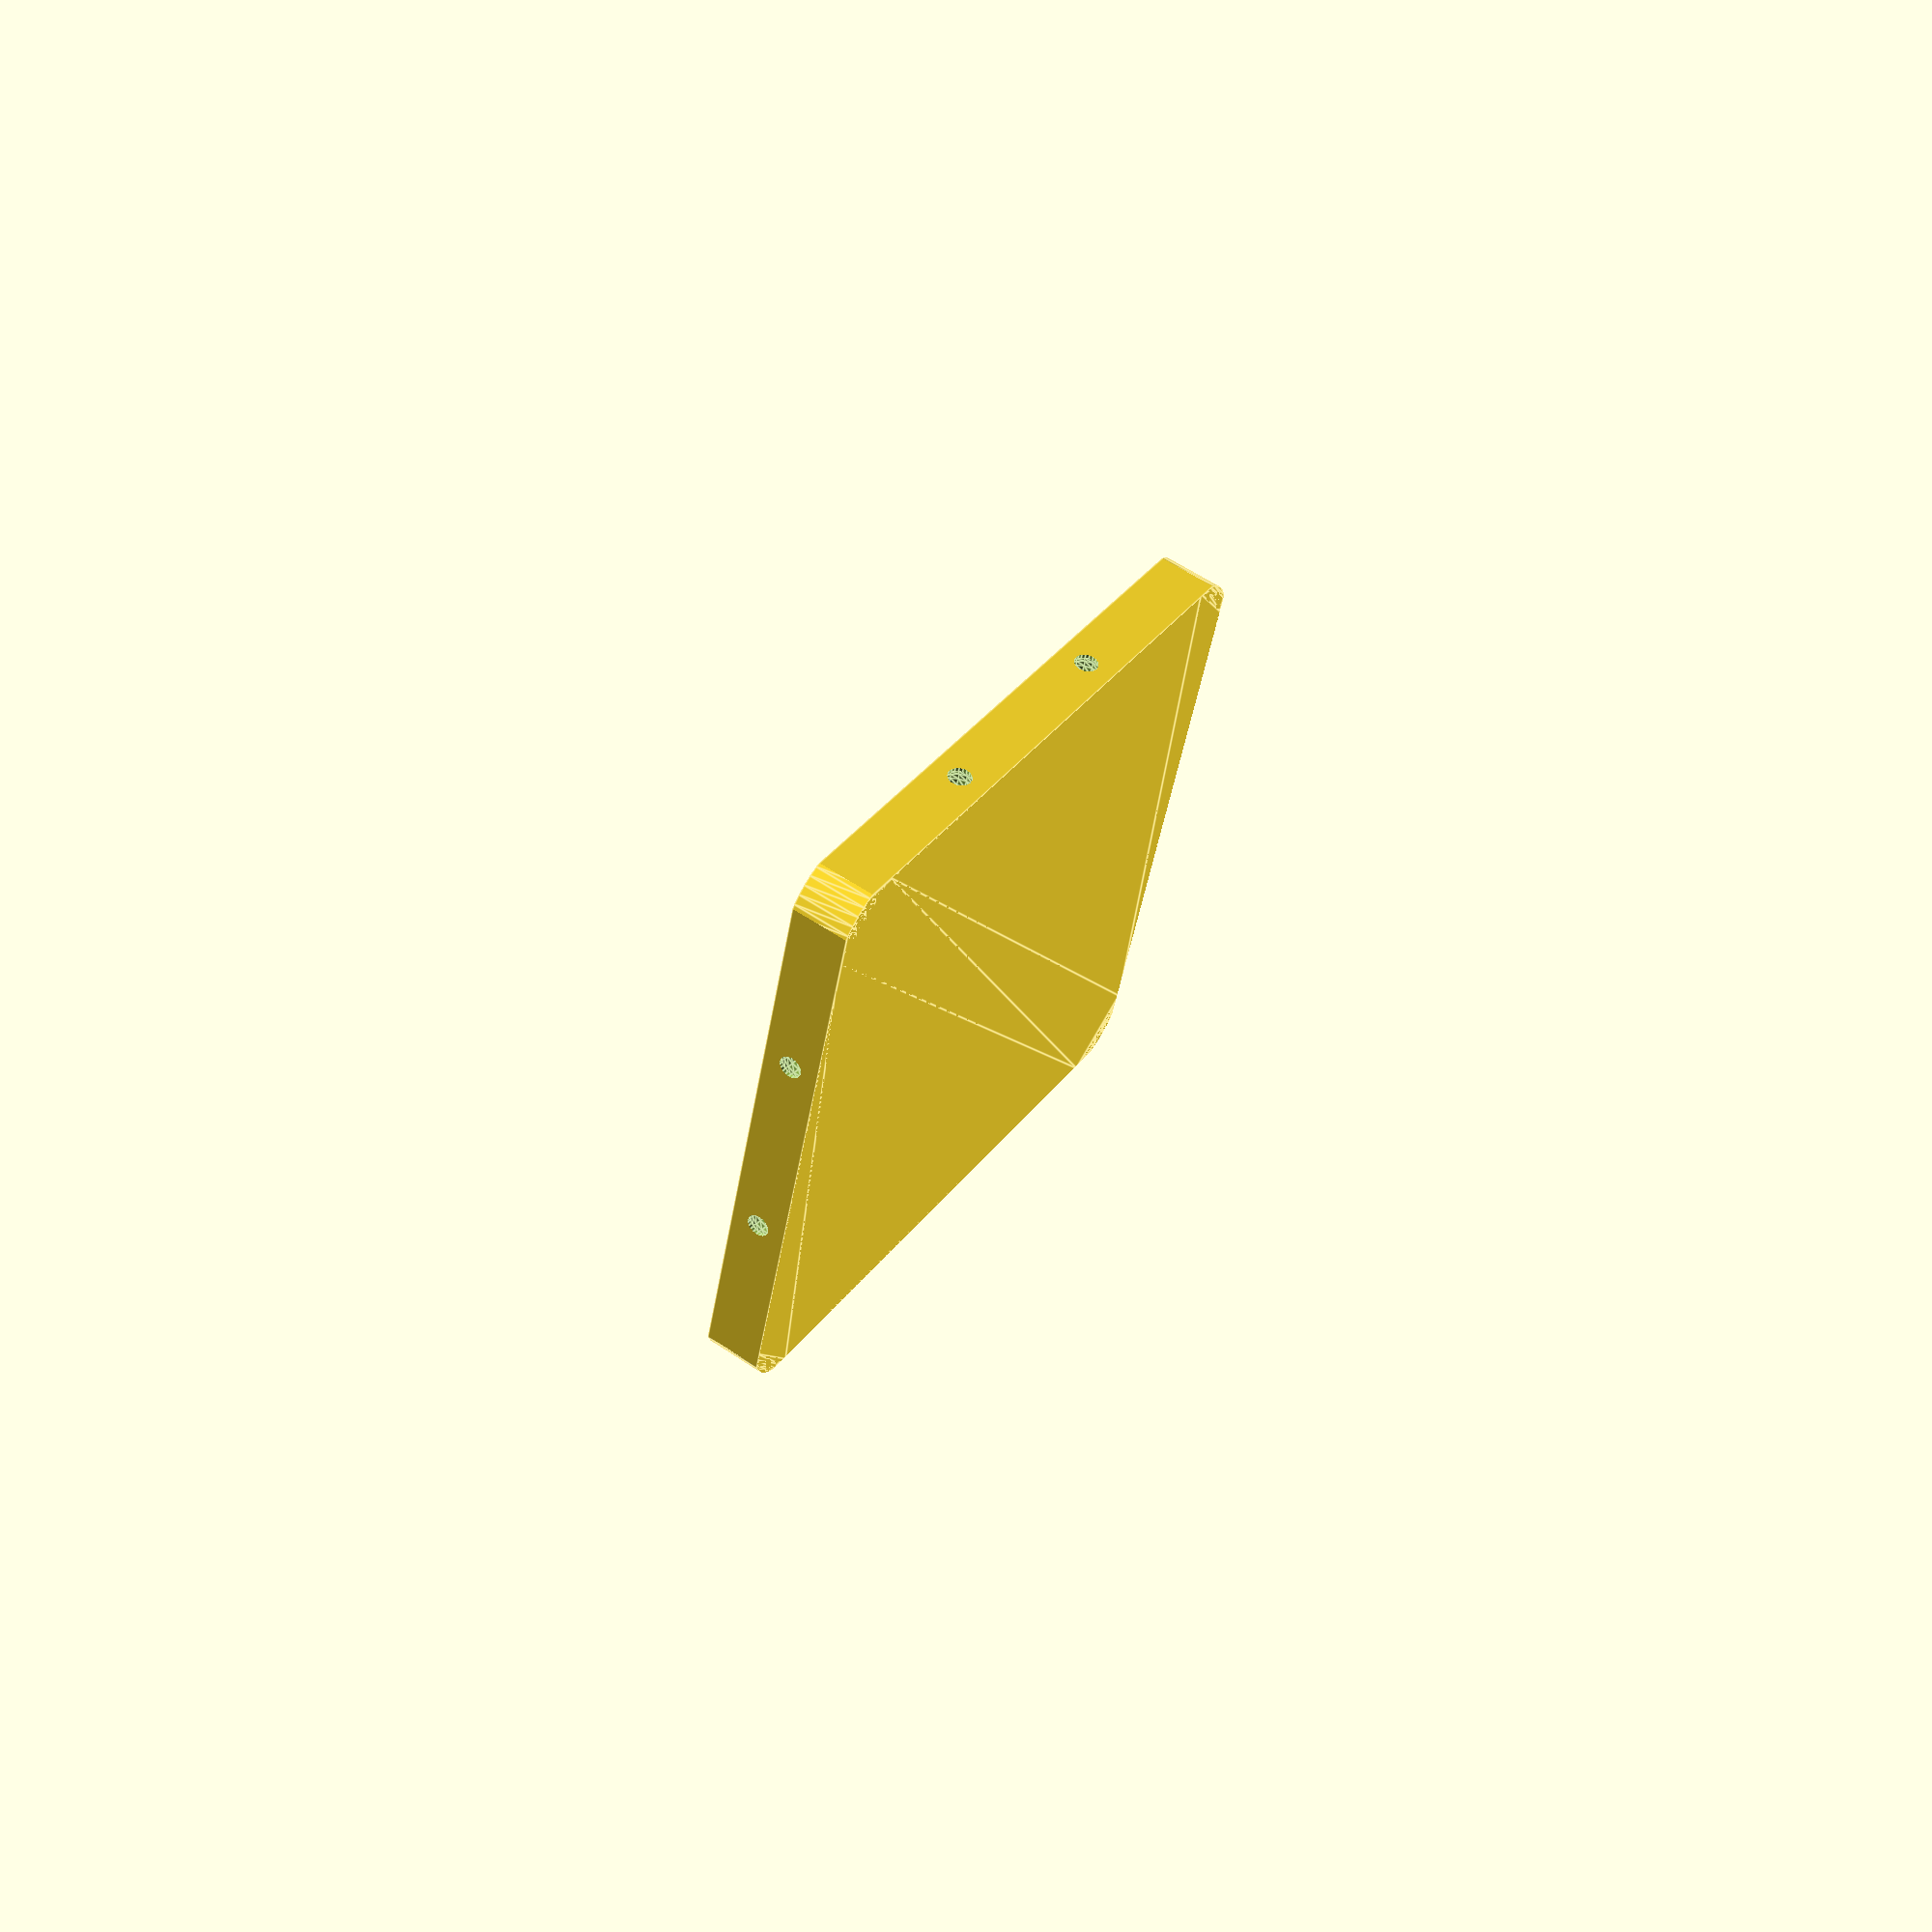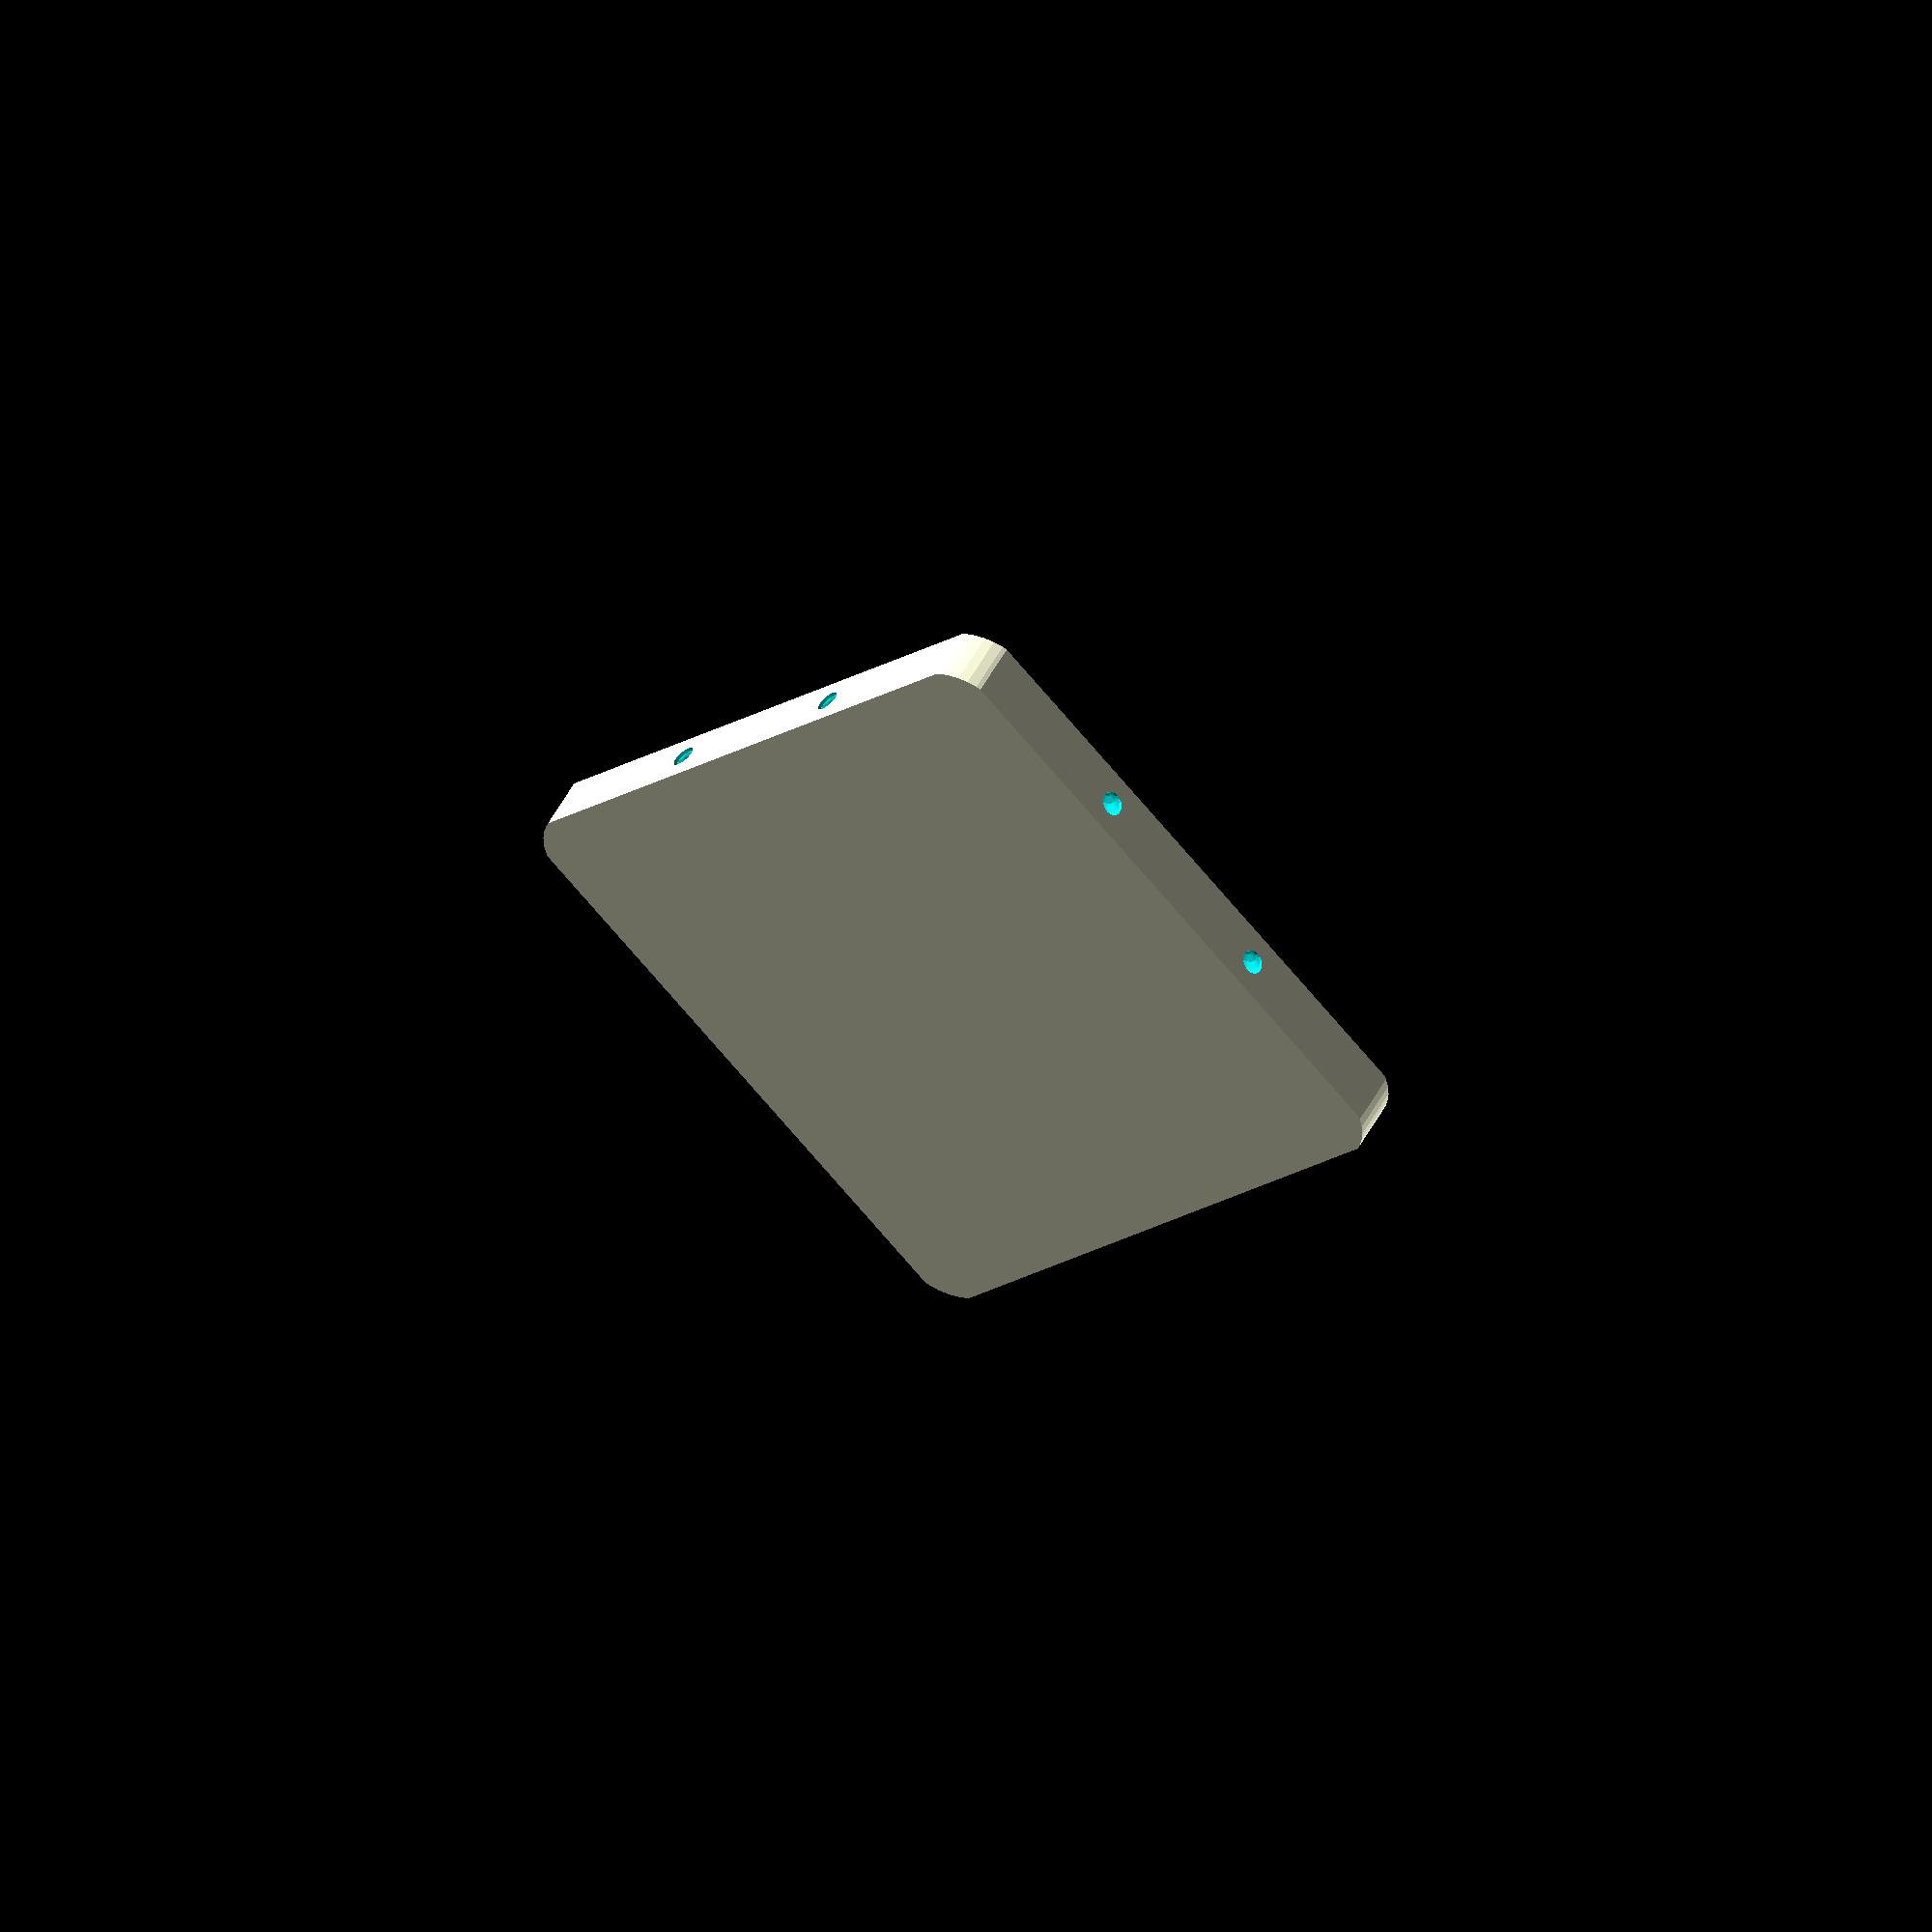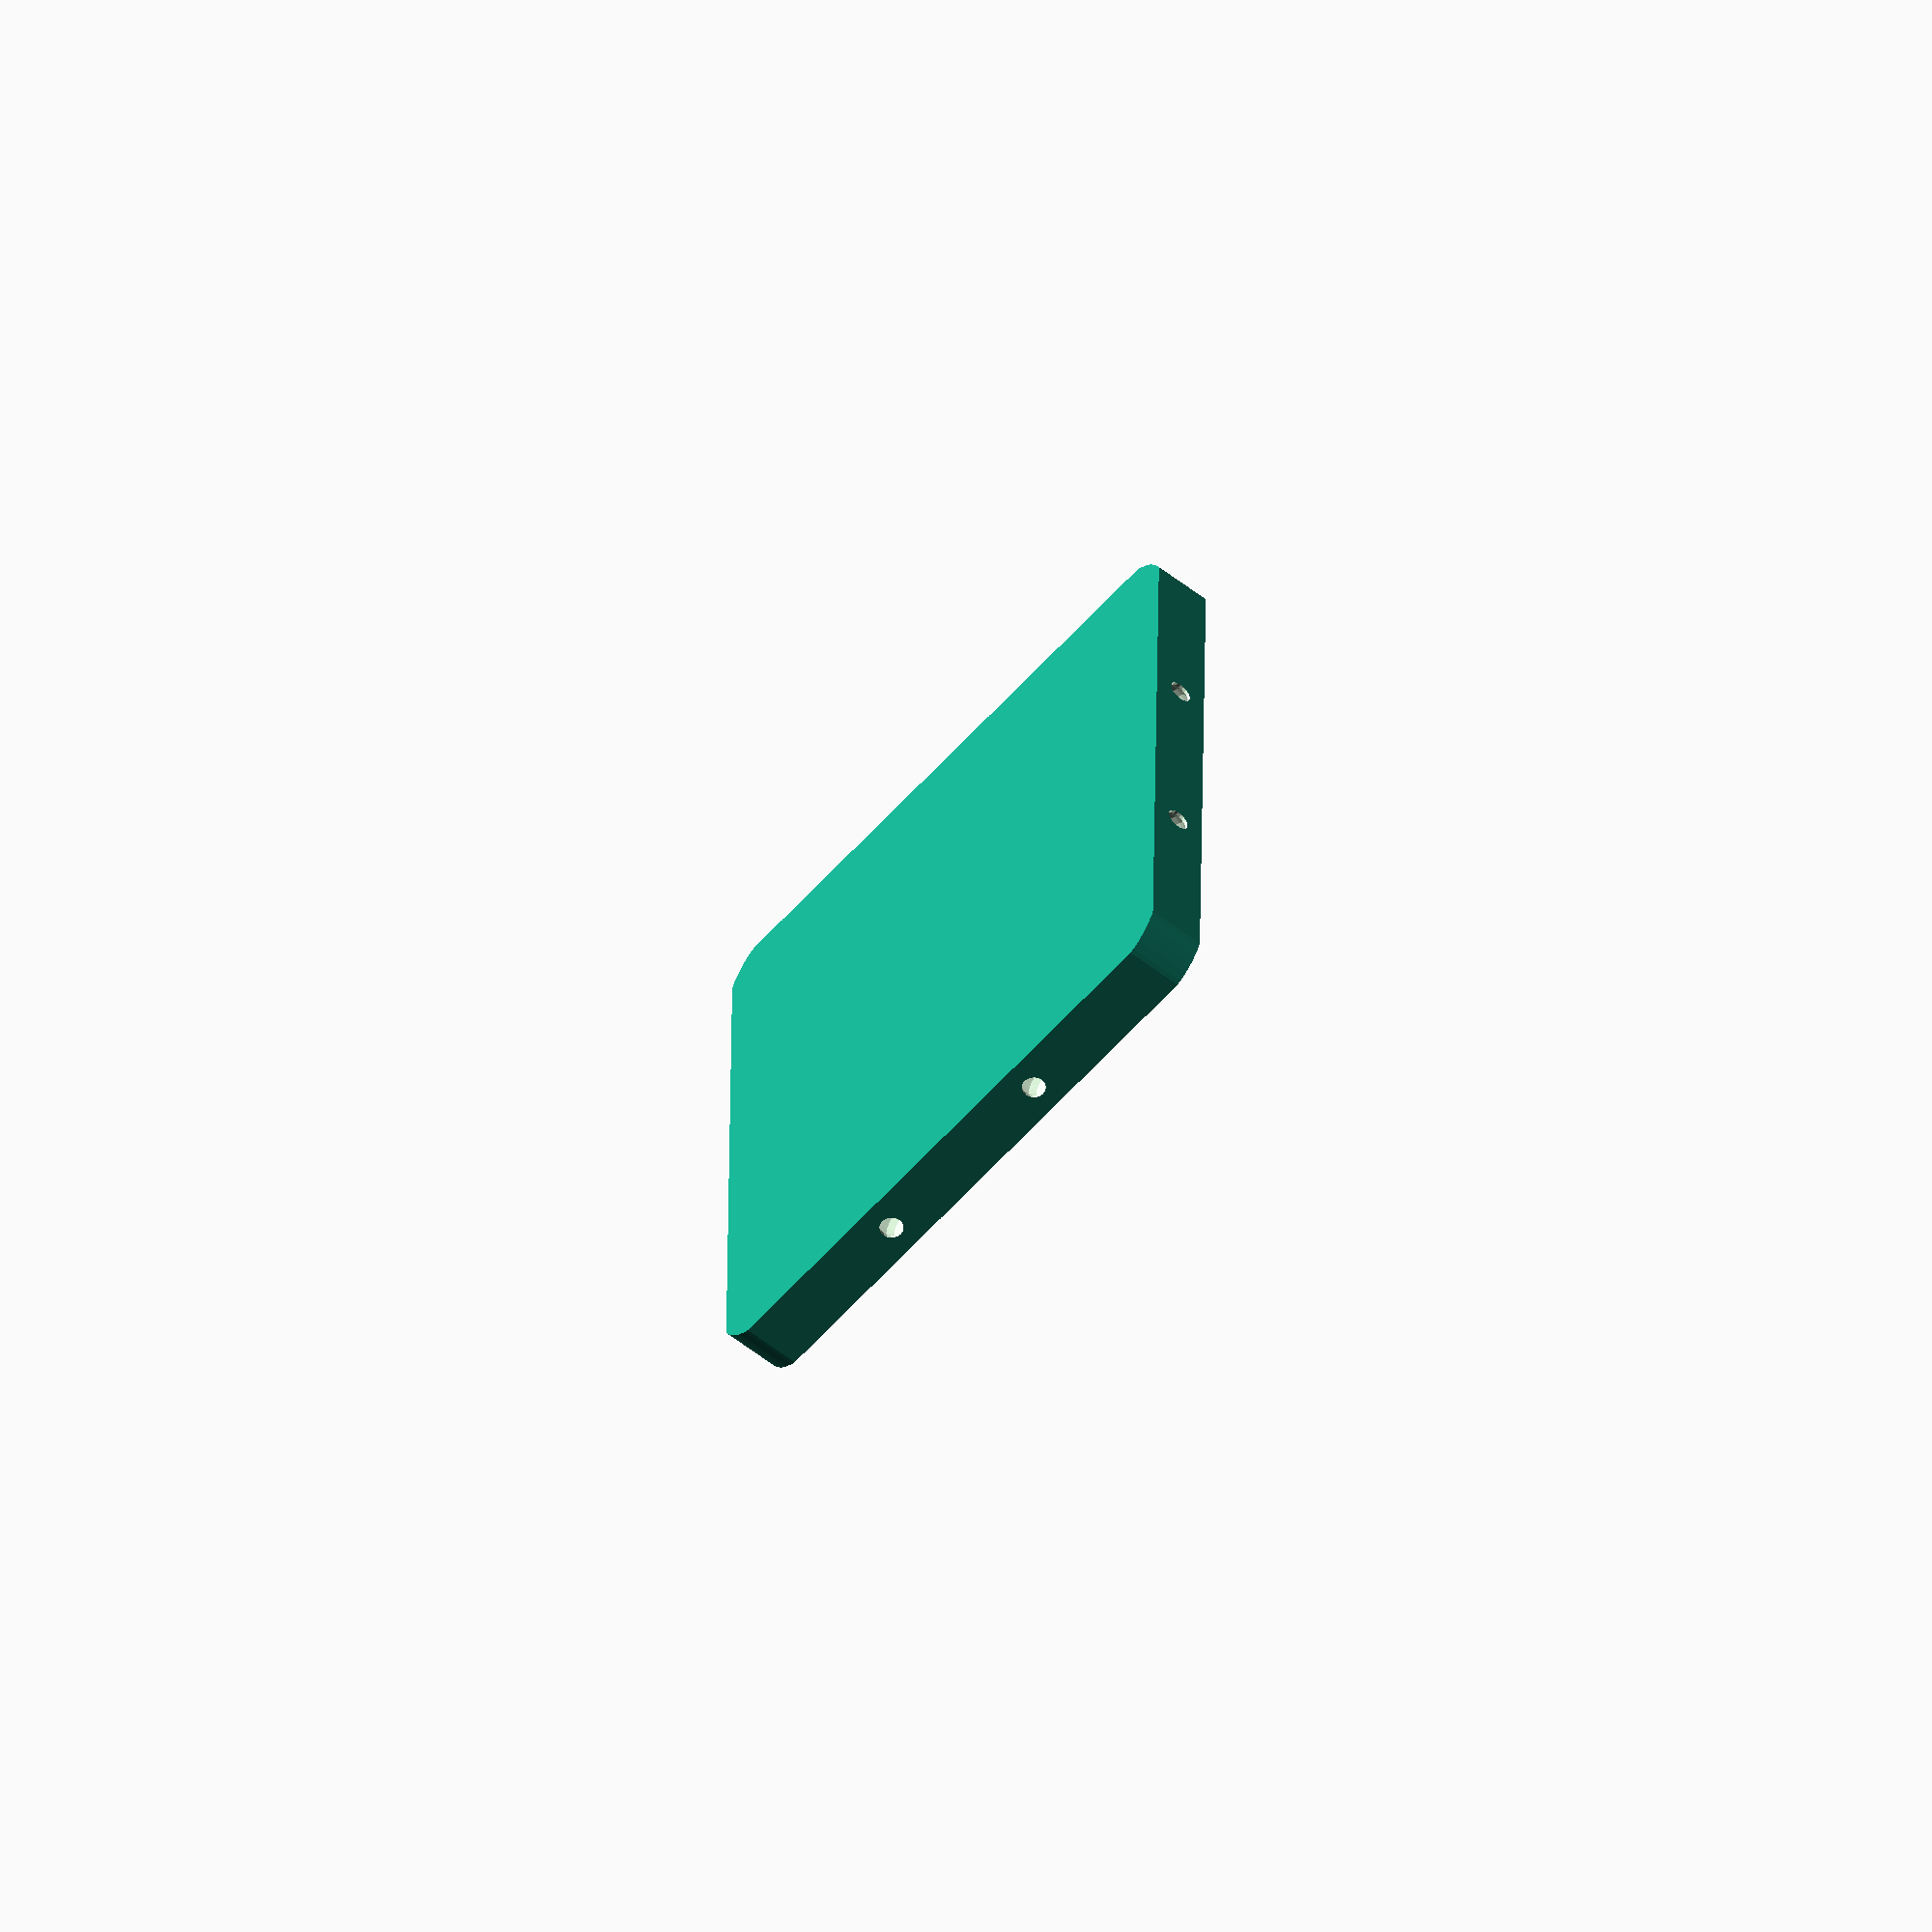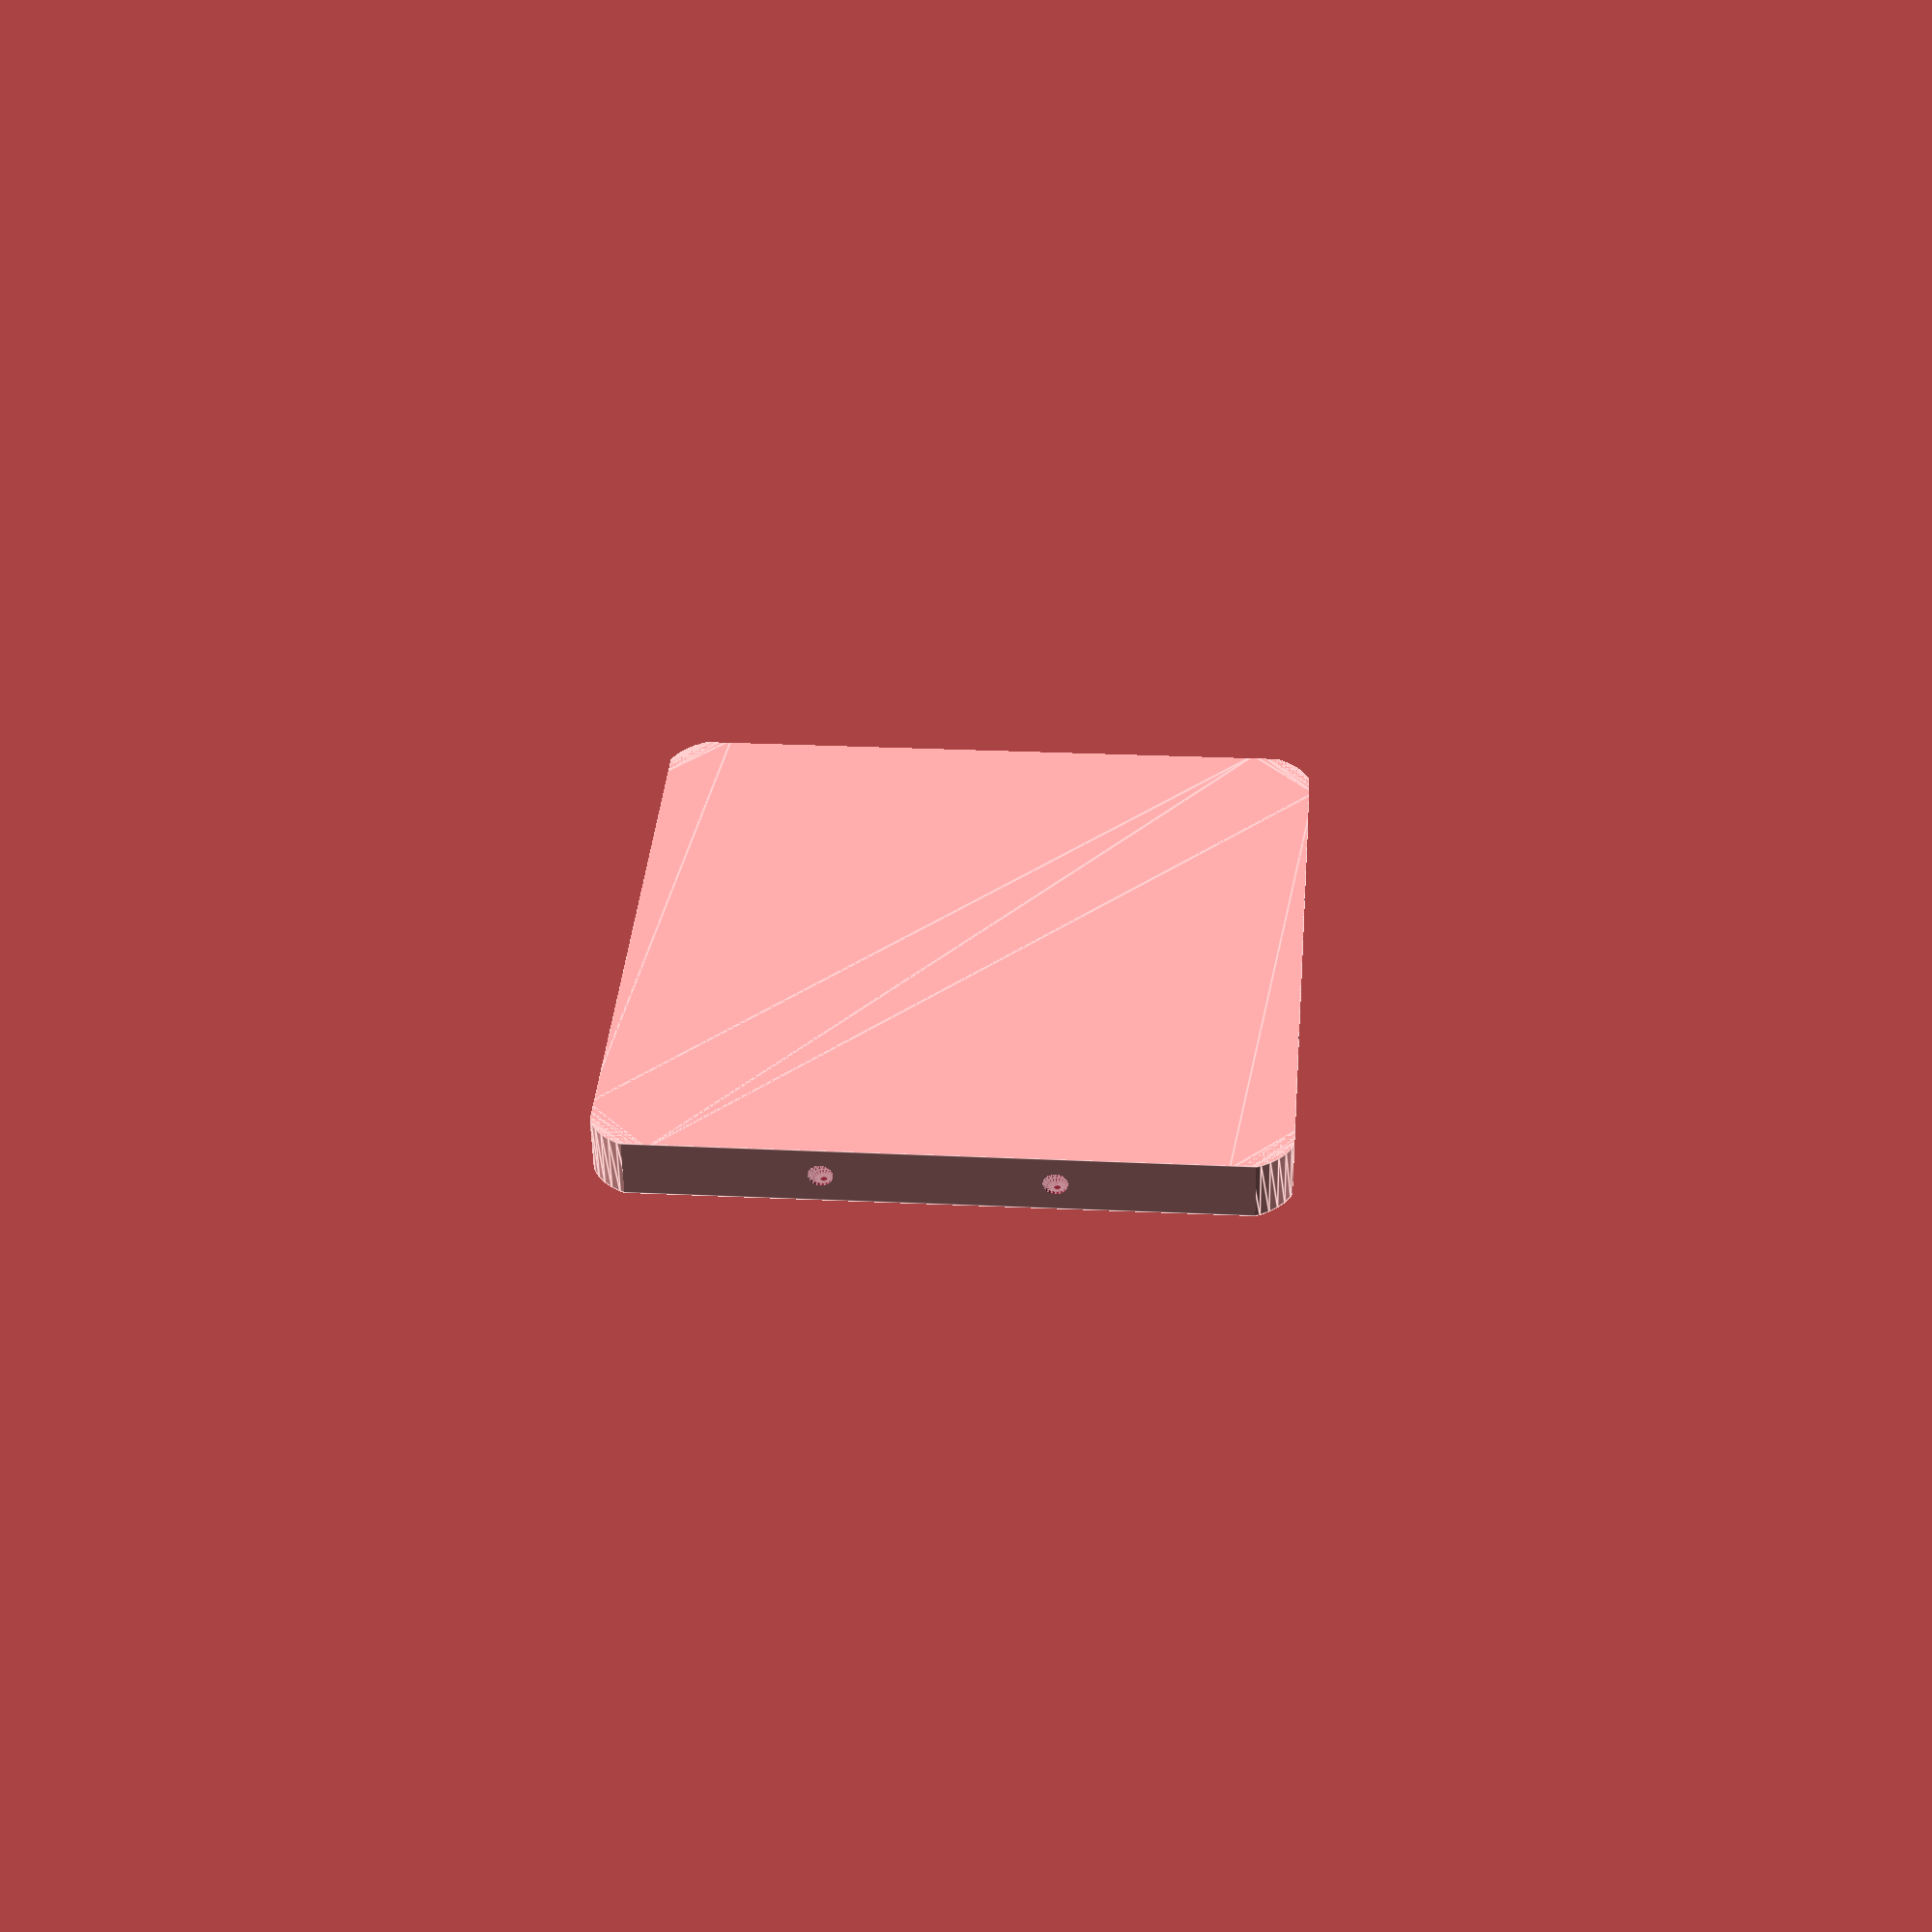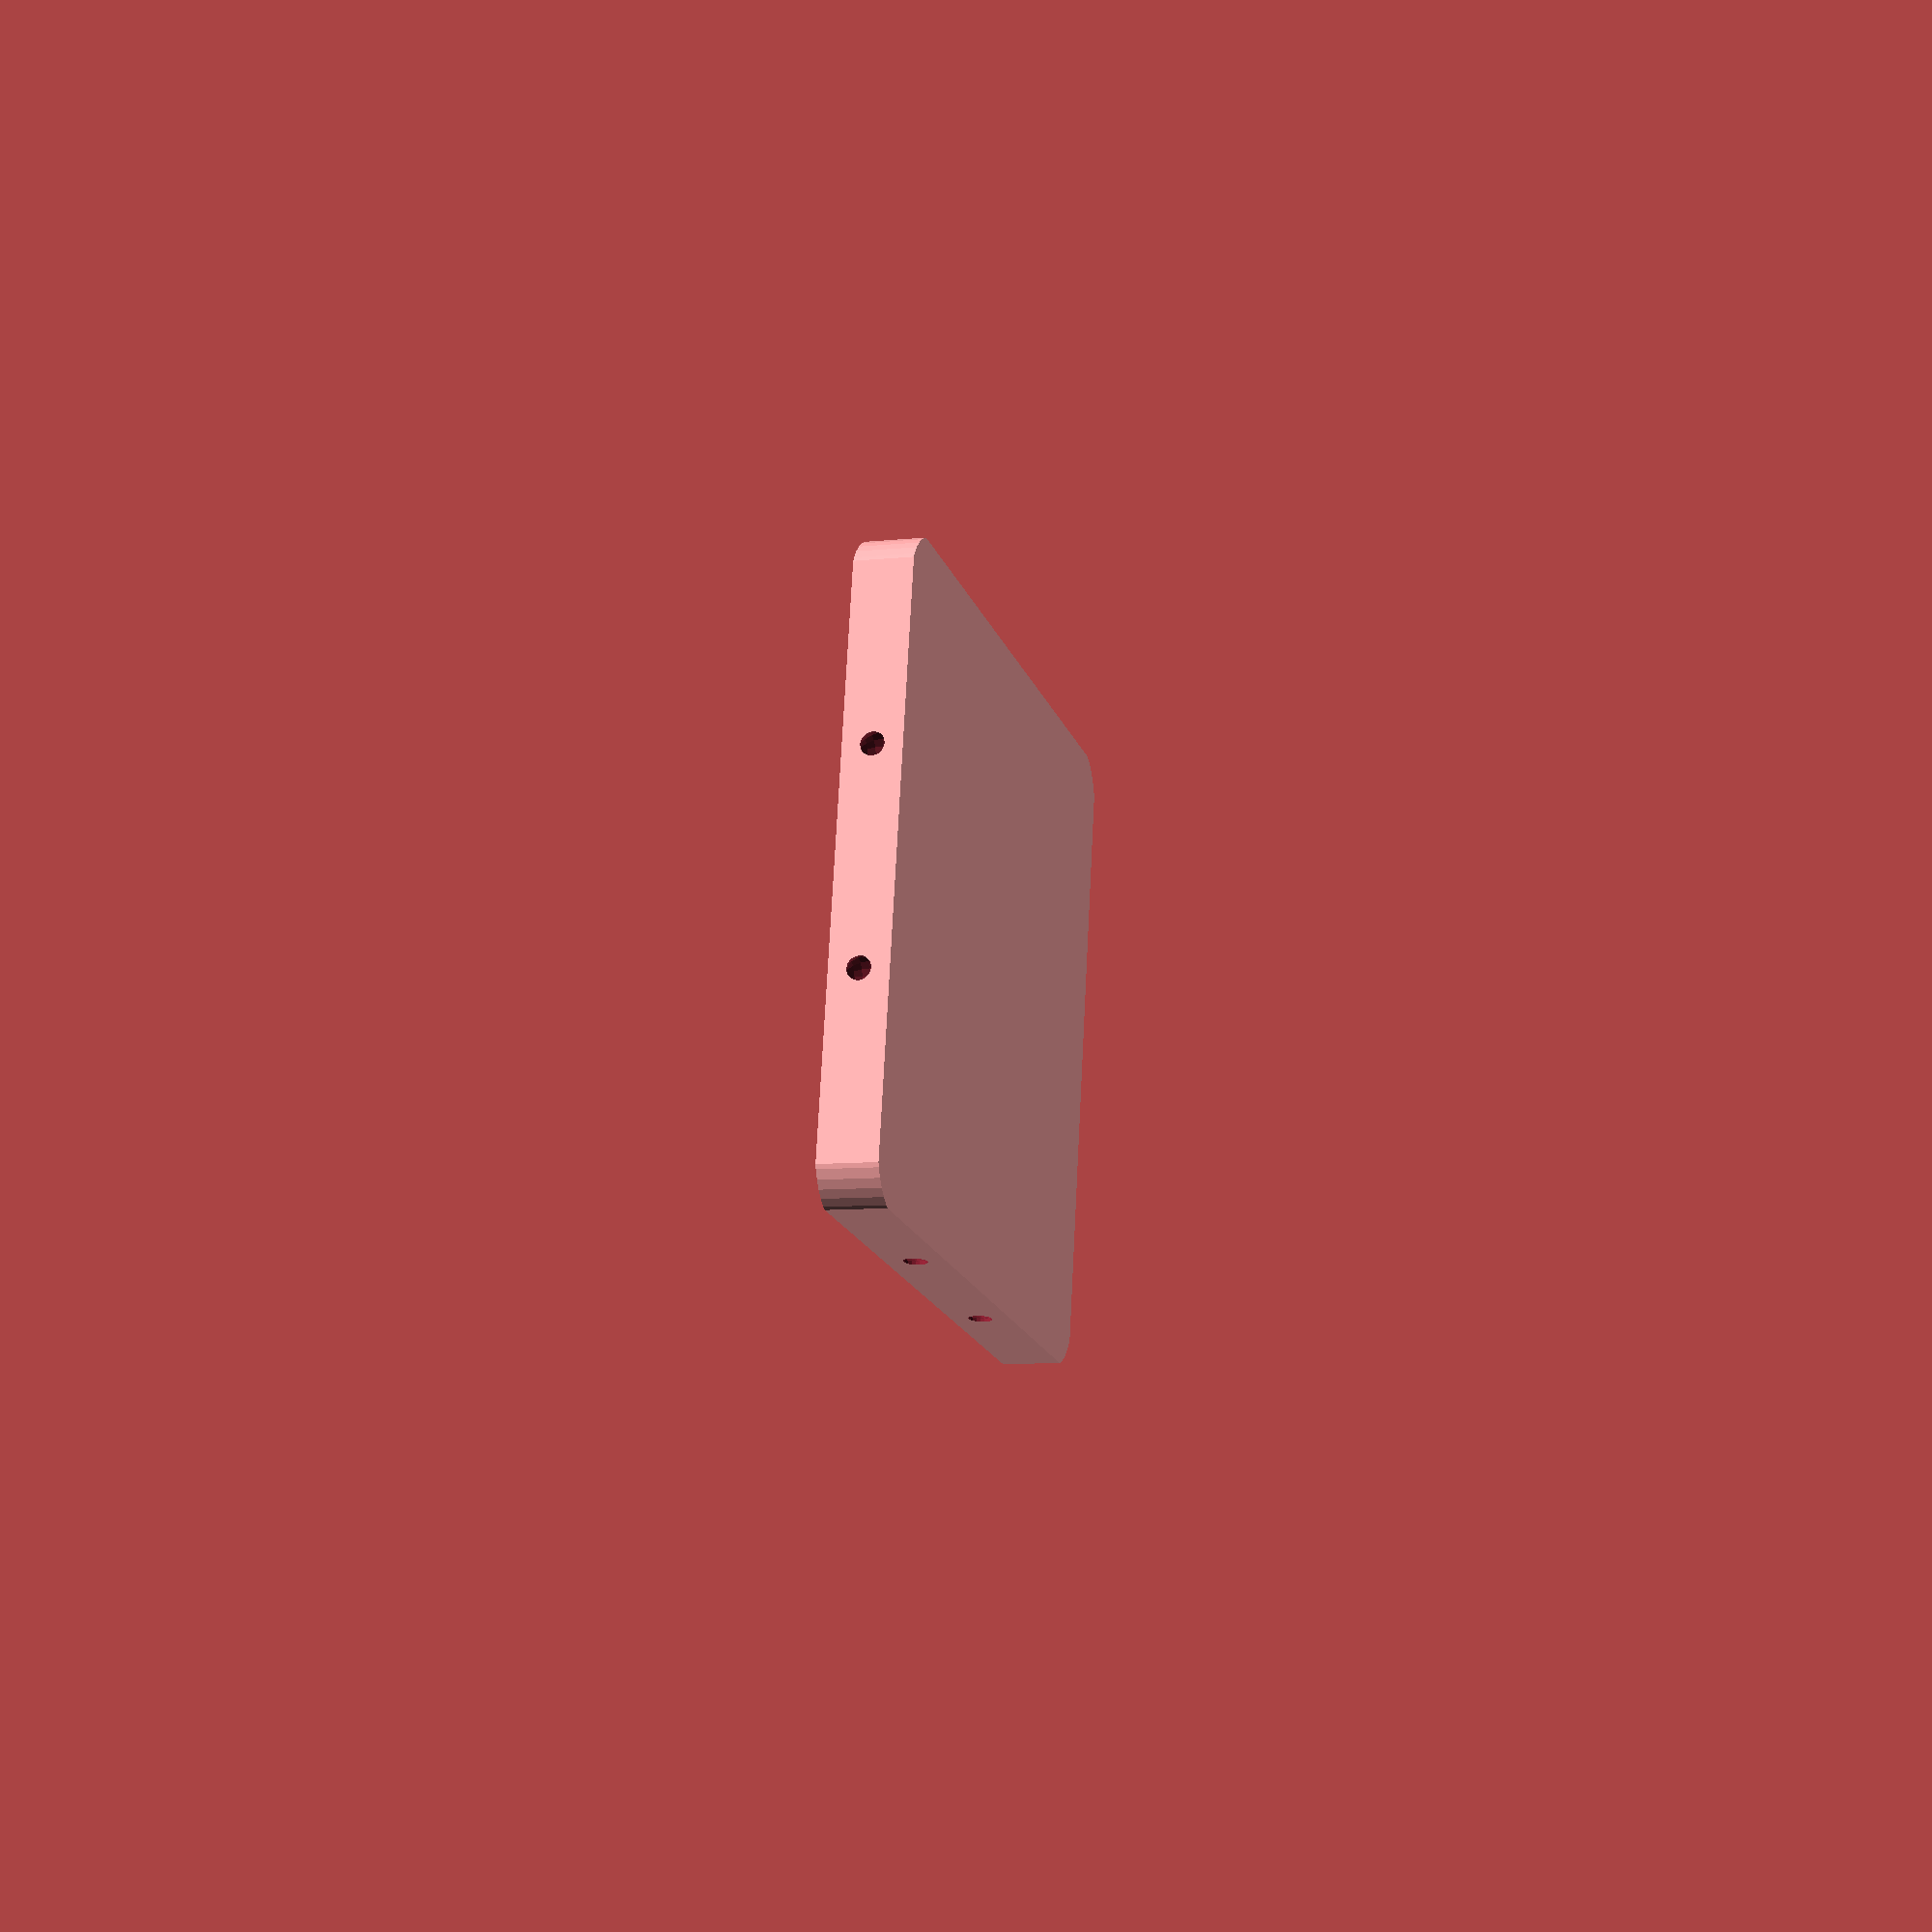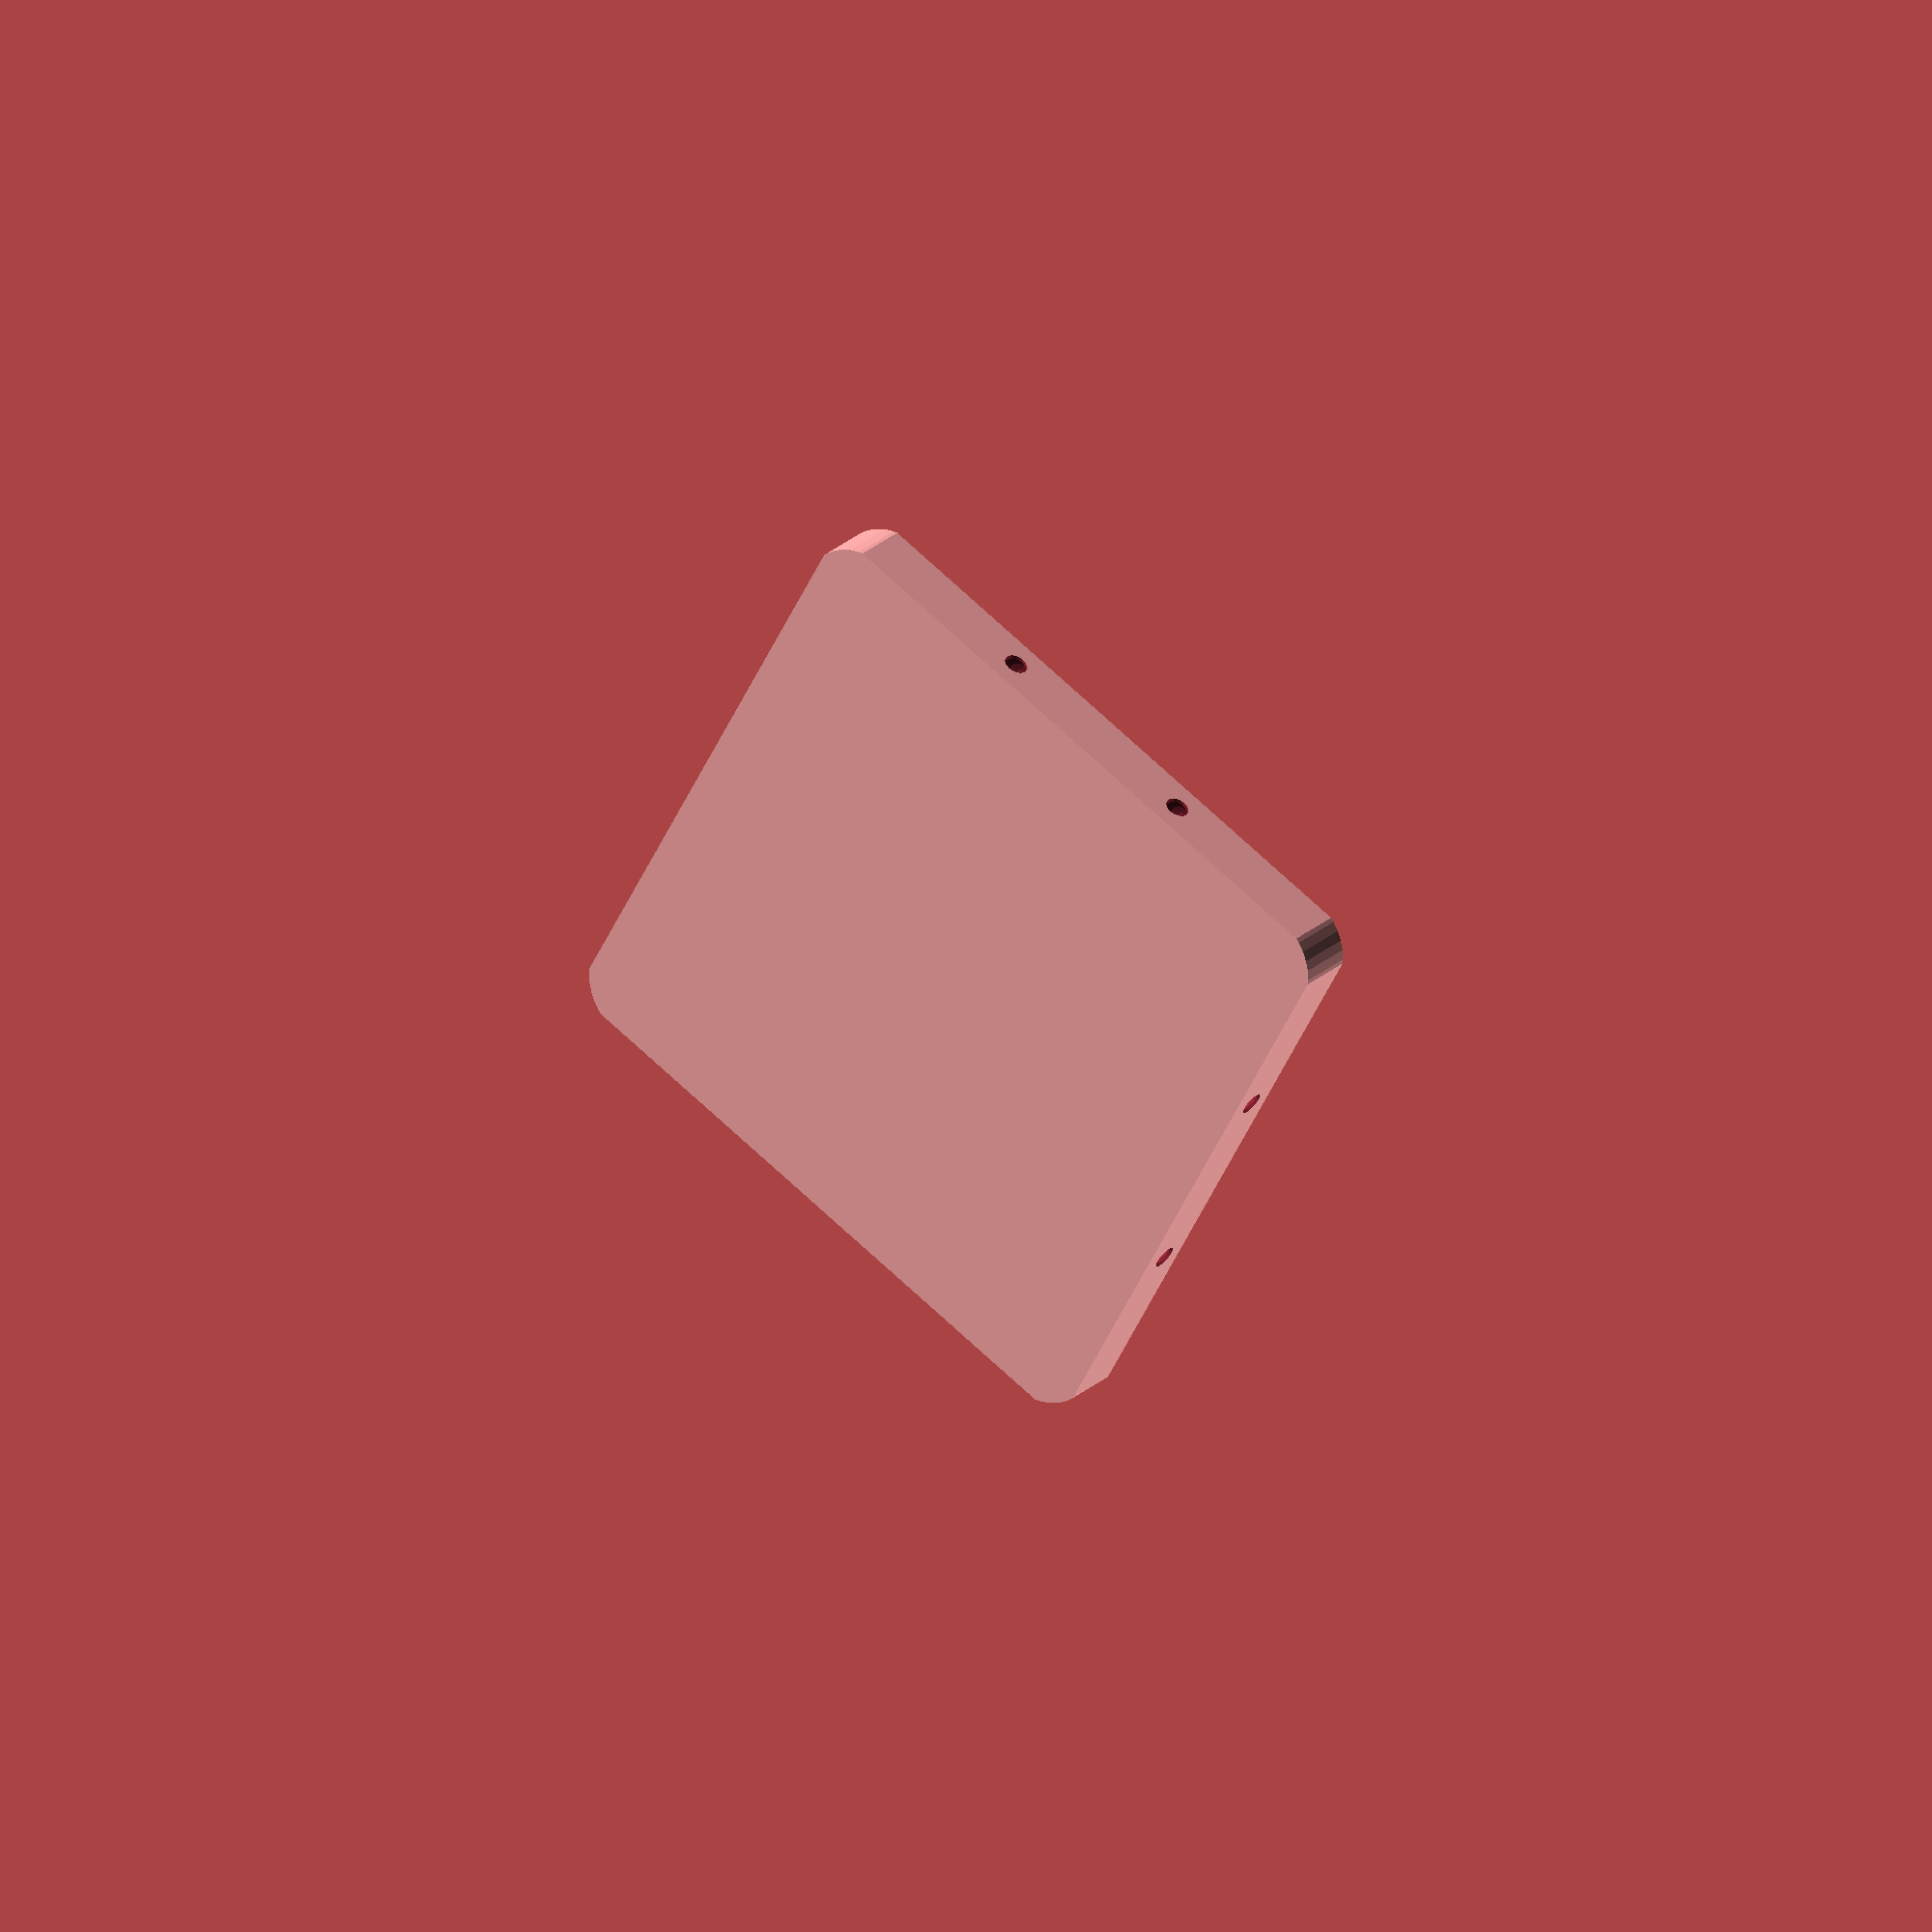
<openscad>
h=6;
sides=4;
balld=5;
based=25.4*3;
roundr=25.4/4;
//echo(str("Each: ", ea));
ea=360/sides;
od=(based*cos(30))/sin(ea/2);
echo(str("od: ", od));
yo=11;
//long_hyp_triangle();
equilateral();
module long_hyp_triangle() {
  to=(based*cos(30))/sin((360/4)/2)/2.83;
  difference() {
    intersection(){
      linear_extrude(h) polygon([[-1*to,-1*to],[to,-1*to],[to,to]]);
      linear_extrude(h) minkowski(){
        polygon([[-1*to+roundr*2.5,-1*to+roundr],[to-roundr,-1*to+roundr],[to-roundr,to-roundr*2.5]]);
        circle(r=roundr,$fn=40);
      }
    }
    ballholes(4);
    rotate([0,0,180-45]) {
      for(y=[yo,yo*-1])
        translate([-.5*balld,y,h/2]) {
          sphere(d=balld,$fn=20);
          rotate([0,90,0]) cylinder(d=3,h=5,$fn=20);
        }
    }
}
}
module equilateral(sides=sides,roundr=roundr) {
//for(z=[0:h+1:50]) translate([0,0,z])
difference(){
  rotate([0,0,ea/2]) intersection() {
    cylinder(d=od,h=h,$fn=sides);
    linear_extrude(h) minkowski() {
    circle(d=od-(roundr*(5-(sides*.6))),$fn=sides);
    if(roundr>0)
      circle(r=roundr,$fn=40);
  }
}
  
  ballholes(sides);
}
}

module ballholes(sides=sides,yo=yo,od=od,balld=balld) {
  xo=(od*.5)*sin(90-(ea/2))-(balld/2);
  for(r=[0:360/sides:360-1]) rotate([0,0,r])
  for(y=[yo,yo*-1])
  {
    translate([xo,y,h/2]) {
      sphere(d=balld,$fn=20);
      rotate([0,90,0]) cylinder(d=2.4,h=5,$fn=20);
    }
  }
}
</openscad>
<views>
elev=301.5 azim=73.2 roll=124.9 proj=p view=edges
elev=133.0 azim=44.2 roll=334.4 proj=o view=wireframe
elev=55.8 azim=180.9 roll=50.4 proj=o view=solid
elev=232.8 azim=94.6 roll=178.9 proj=p view=edges
elev=8.3 azim=79.8 roll=106.6 proj=p view=wireframe
elev=335.5 azim=298.4 roll=34.8 proj=o view=wireframe
</views>
